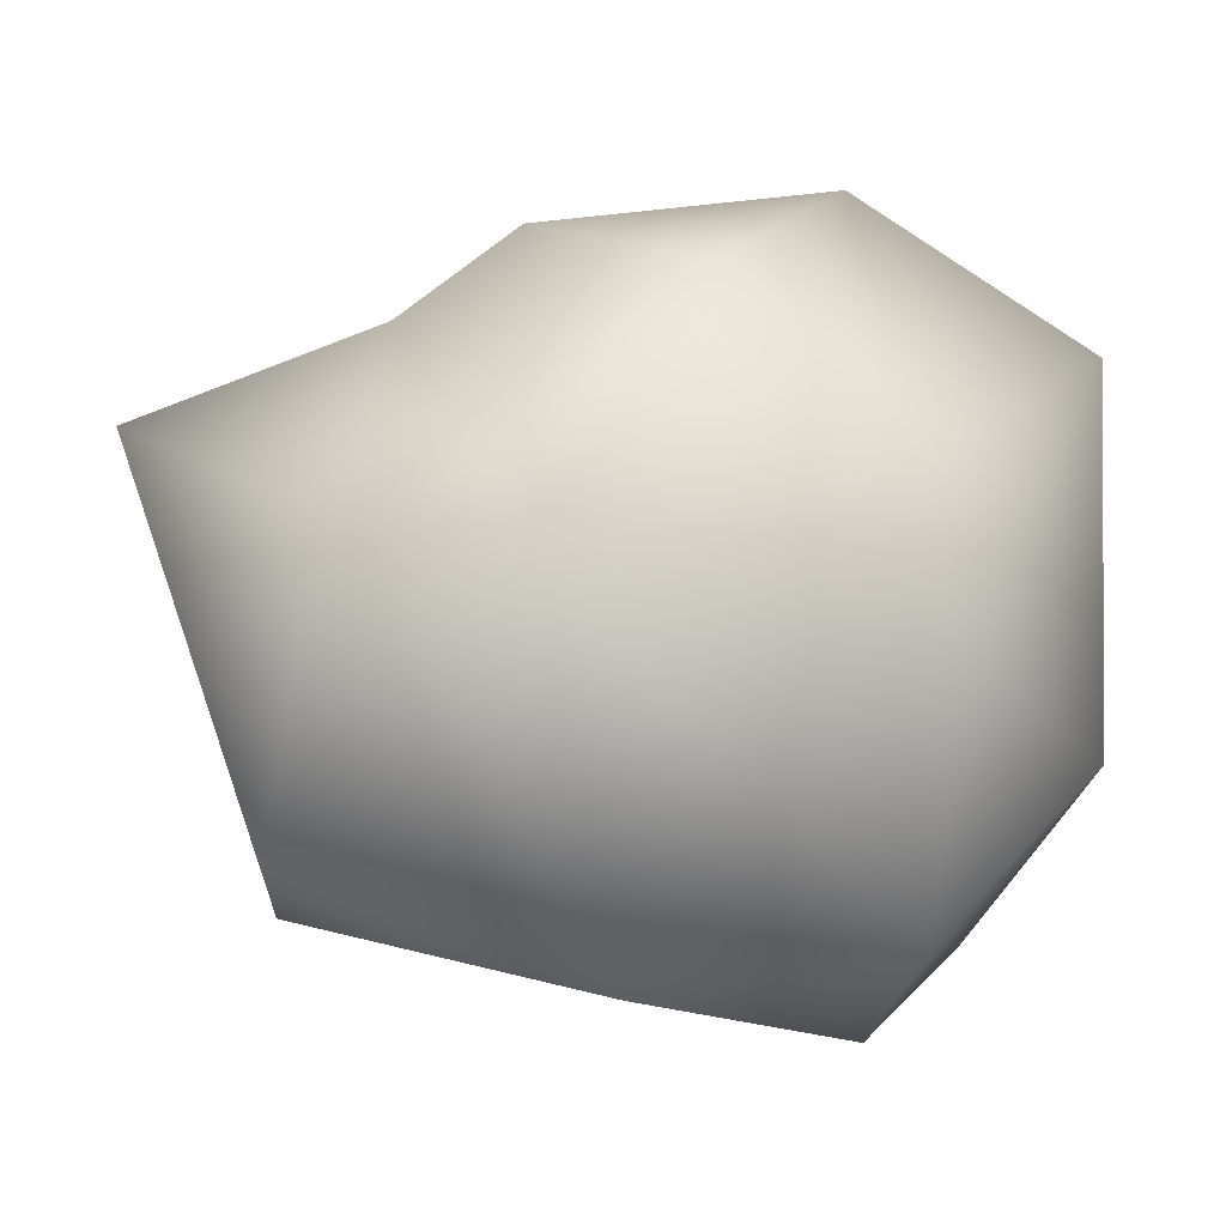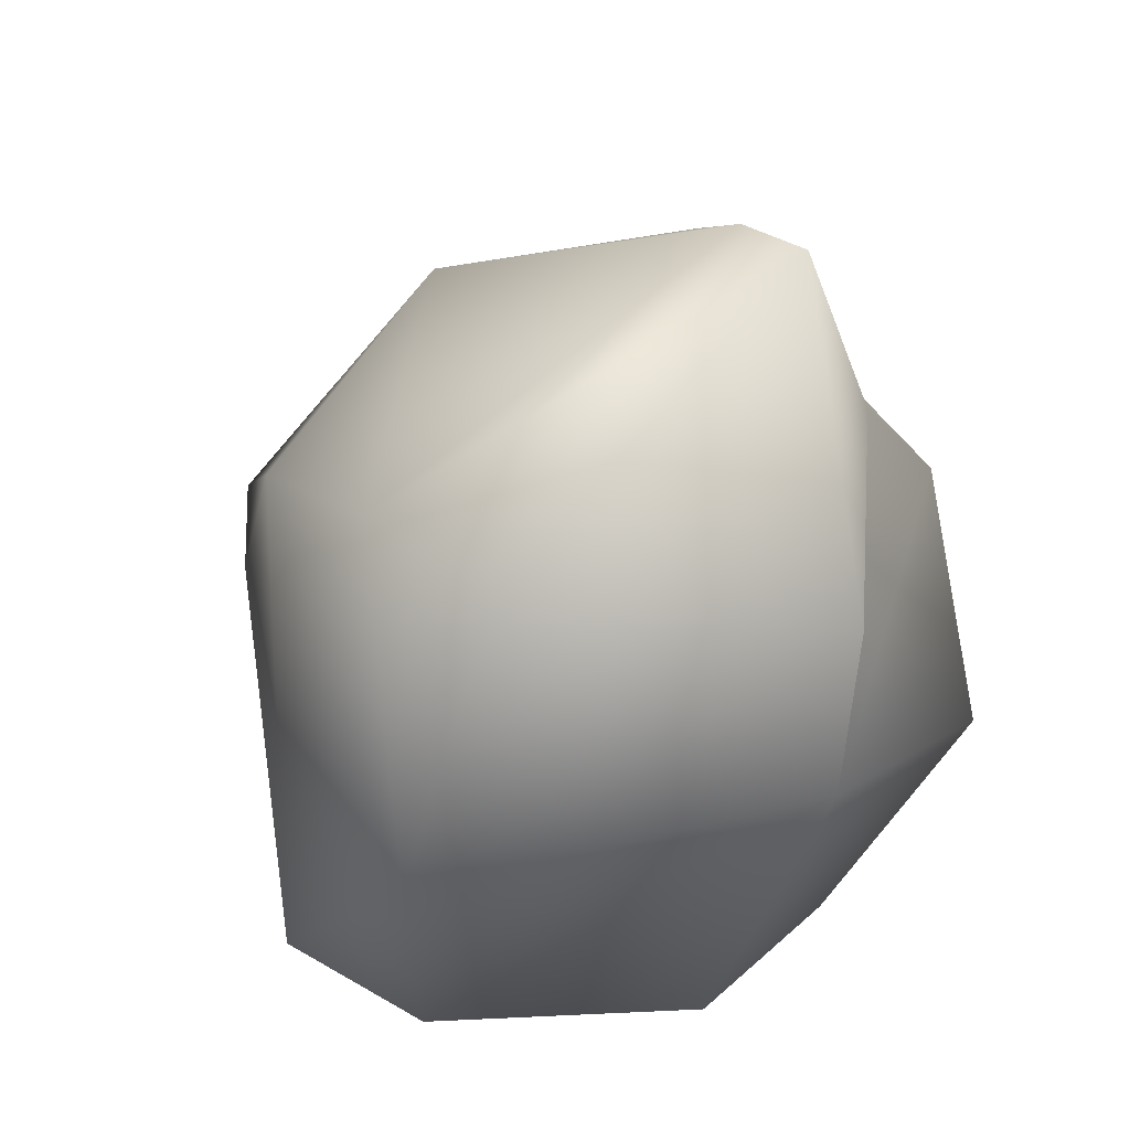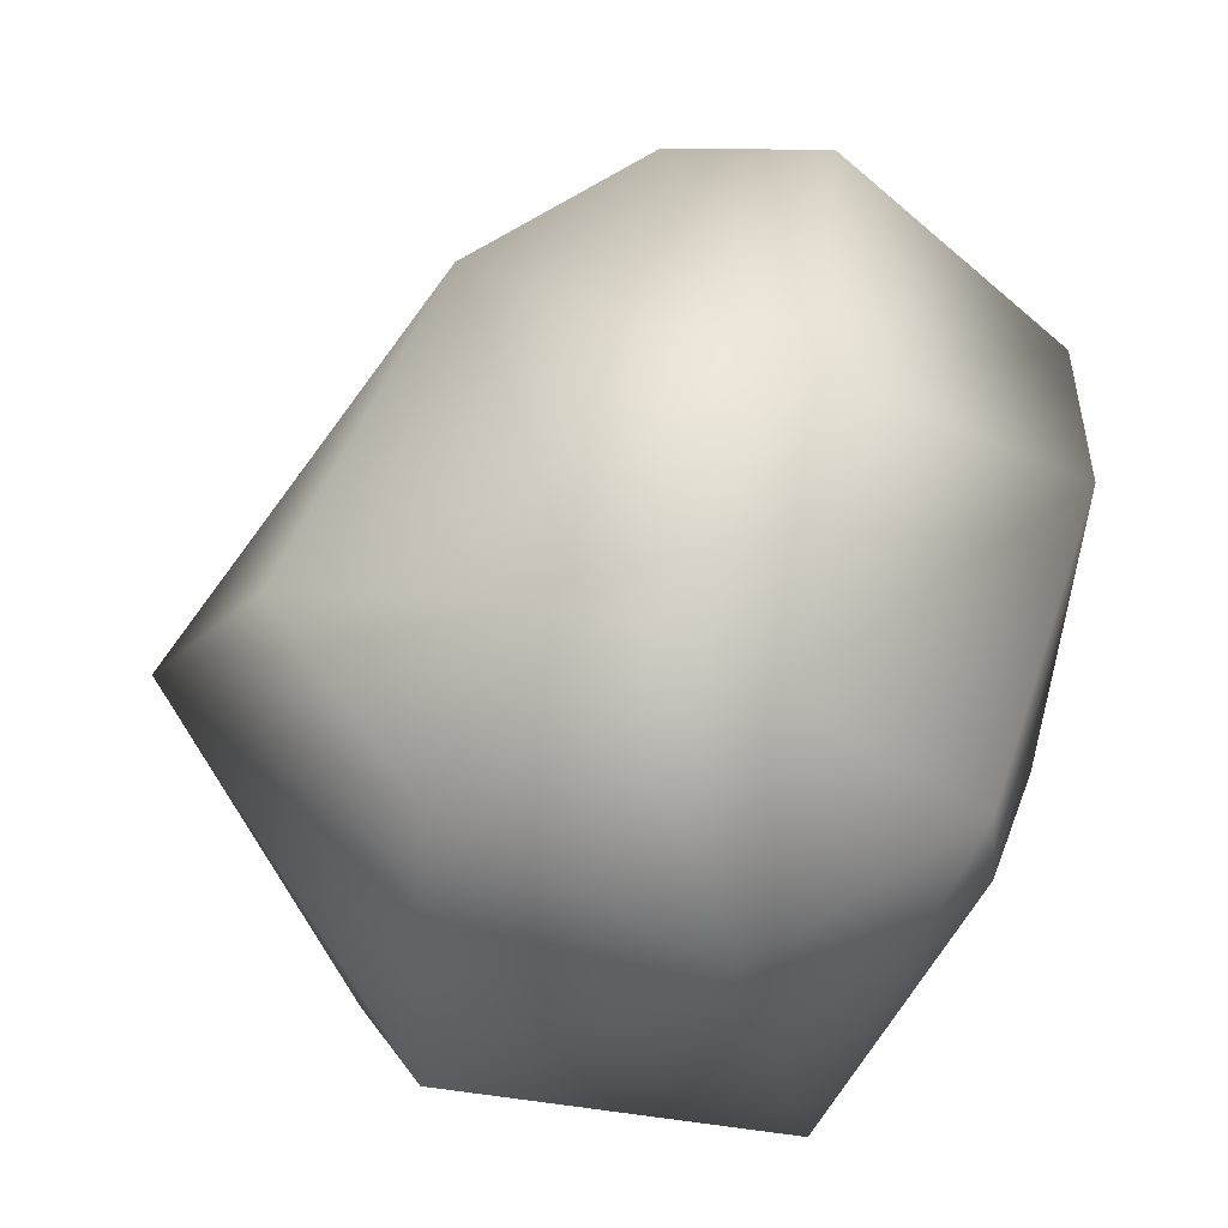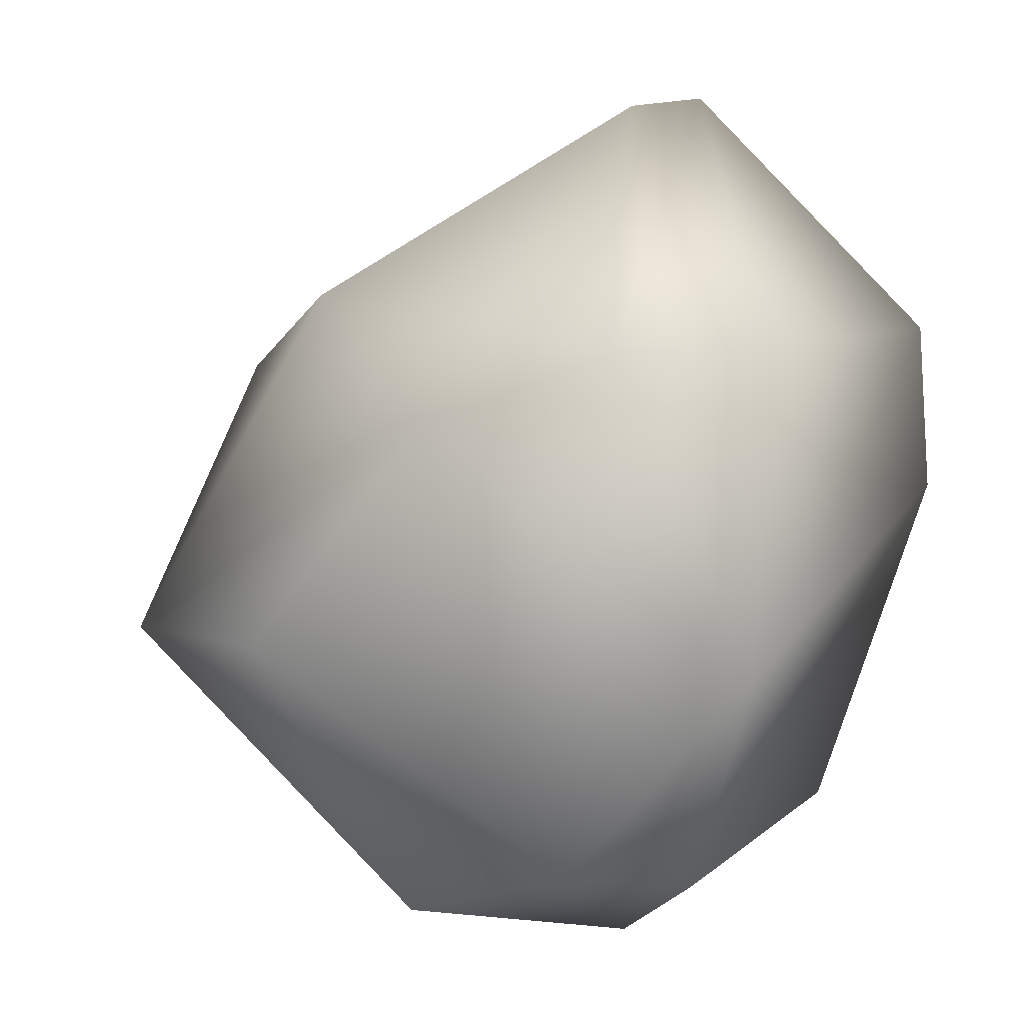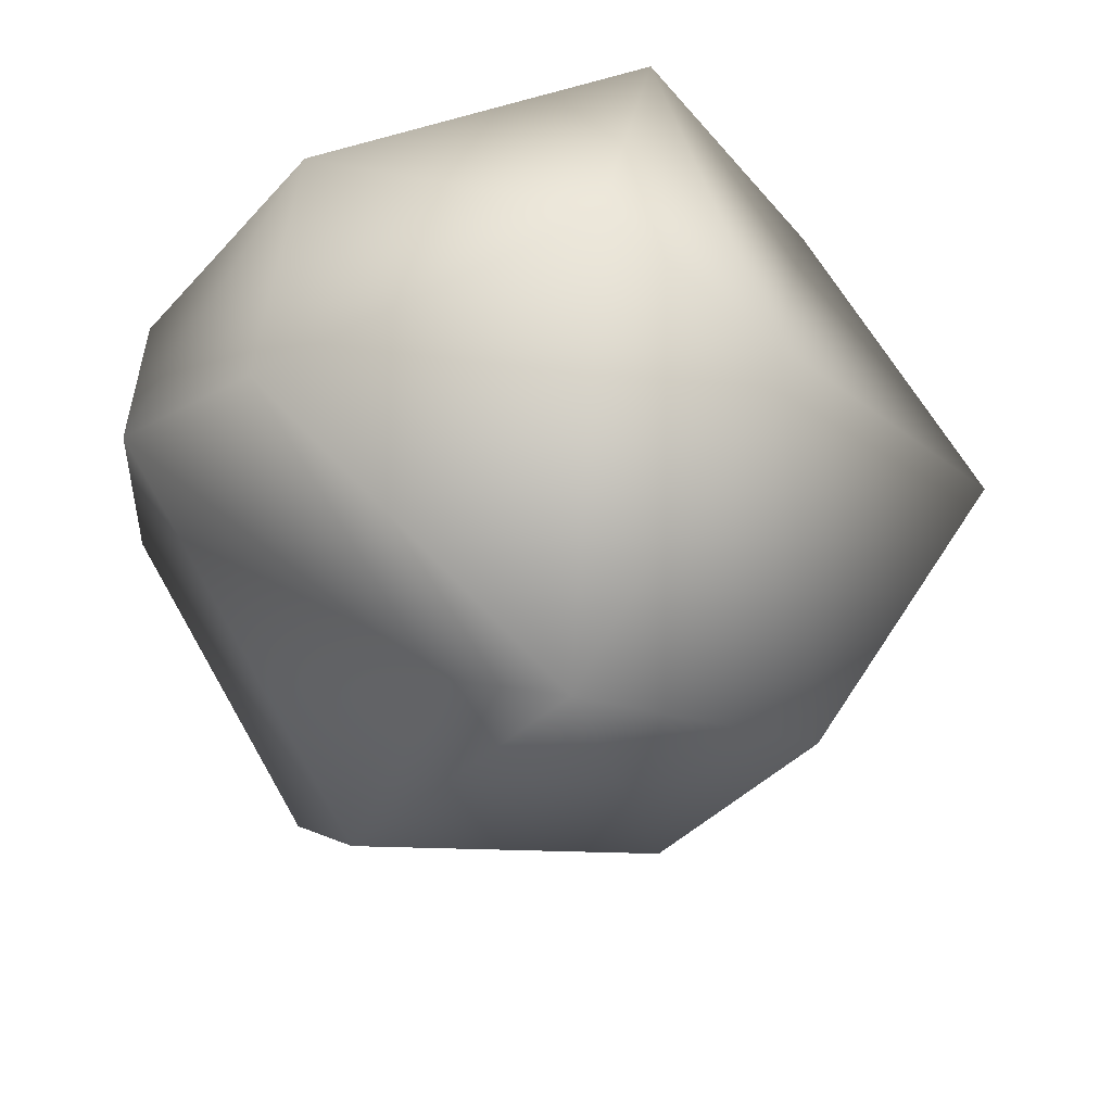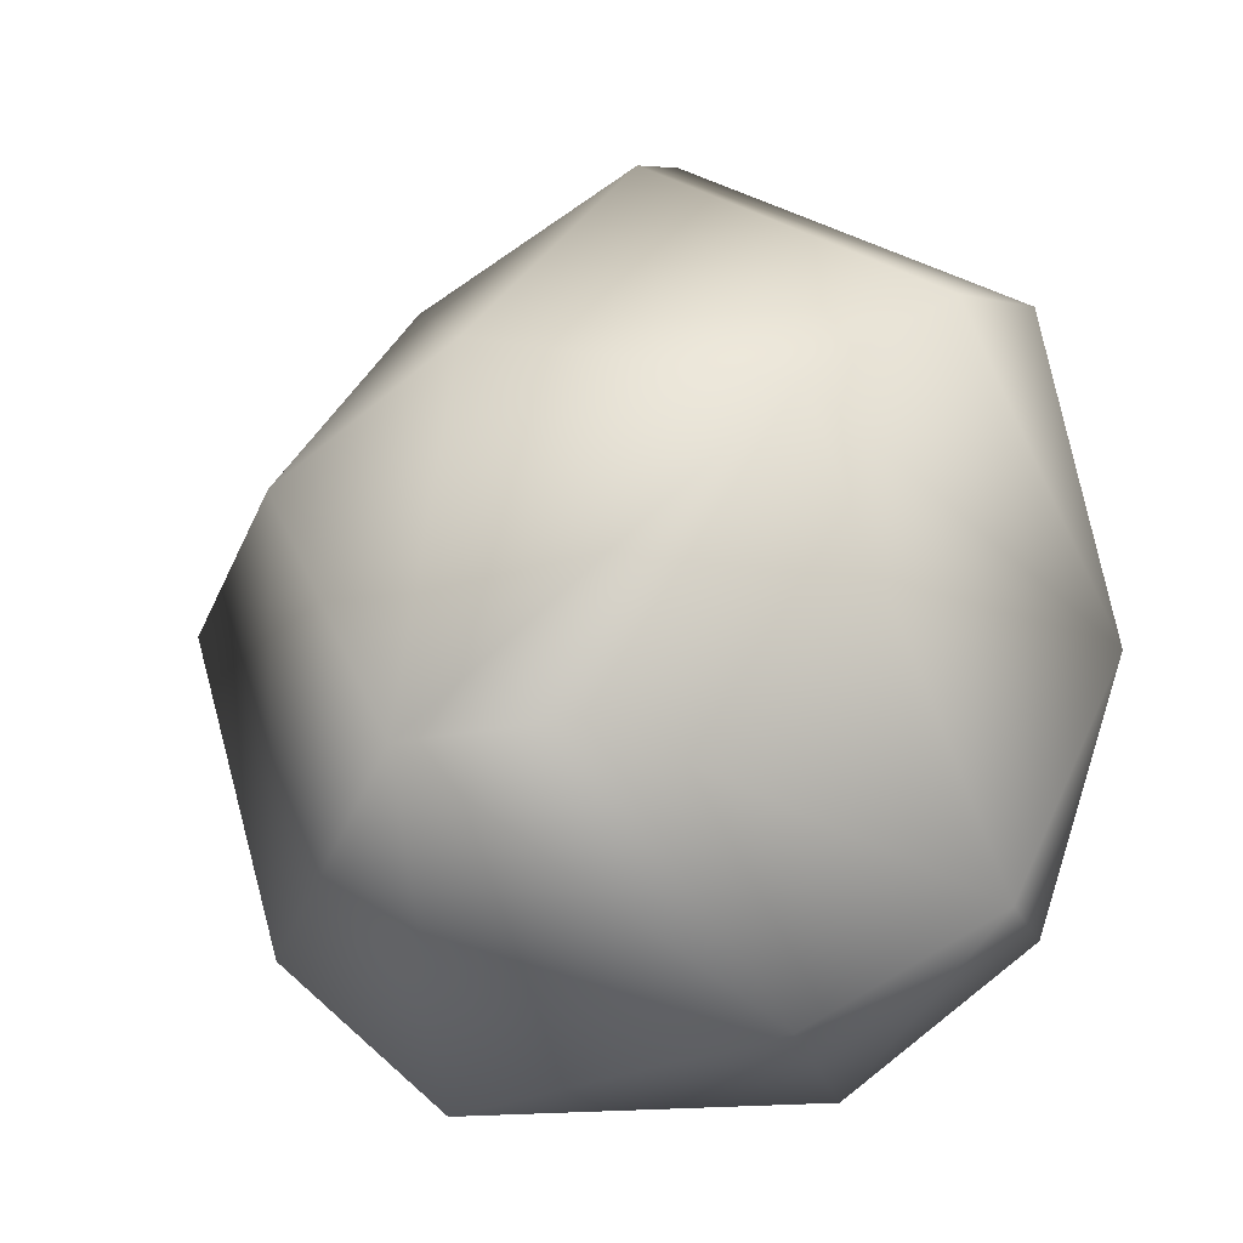
<metadata>
{"format":"obj","ext":"obj","renderer":"f3d","projection":"perspective","resolution":1024,"background":"white","views":[{"elev":57.5,"azim":-88.2,"up":"+Z"},{"elev":40.5,"azim":-59.2,"up":"+Y"},{"elev":-30.7,"azim":-99.2,"up":"+Y"},{"elev":22.1,"azim":-109.3,"up":"+Y"},{"elev":-60.8,"azim":7.9,"up":"+Z"},{"elev":1.4,"azim":-157.2,"up":"+Y"}]}
</metadata>
<code>
o rock1_Cube.022
v -1303 1020 -374.1
v -1299 960 -351.1
v -1268 1020 -333.9
v -1275 1024 -375.2
v -1278 1041 -336.1
v -1322 998.6 -348.6
v -1314 1027 -344.2
v -1277 1041 -343
v -1300 1006 -319.9
v -1254 981.9 -332.7
v -1311 1027 -358.4
v -1297 1021 -320.1
v -1240 999 -357.6
v -1316 974.6 -351.4
v -1260 1009 -330.5
v -1273 992.9 -318.7
v -1301 973.6 -330.8
v -1272 960.4 -371.7
v -1303 969.7 -375.4
v -1261 1027 -355.2
v -1286 975.6 -326.7
v -1267 960.1 -338.5
v -1258 973 -375.8
v -1259 1012 -378.1
v -1291 994.4 -387.5
v -1279 992.6 -395.9
v -1318 979 -364.9
f 6 14 9
f 25 26 19
f 15 9 16
f 9 17 21
f 20 5 3
f 4 24 26
f 6 11 1
f 1 25 27
f 20 15 13
f 15 10 13
f 4 20 24
f 4 11 8
f 2 14 27
f 2 27 19
f 16 9 21
f 10 21 22
f 15 16 10
f 23 10 22
f 24 13 23
f 27 25 19
f 26 18 19
f 25 1 26
f 17 9 14
f 12 7 6
f 26 24 23
f 20 13 24
f 23 22 18
f 19 18 2
f 11 7 5
f 9 12 6
f 26 1 4
f 15 3 9
f 4 8 20
f 5 7 12
f 6 7 11
f 6 1 27
f 20 3 15
f 3 12 9
f 18 22 2
f 8 5 20
f 8 11 5
f 4 1 11
f 2 17 14
f 10 16 21
f 23 13 10
f 18 26 23
f 14 6 27
f 22 21 17
f 2 22 17
f 5 12 3

</code>
